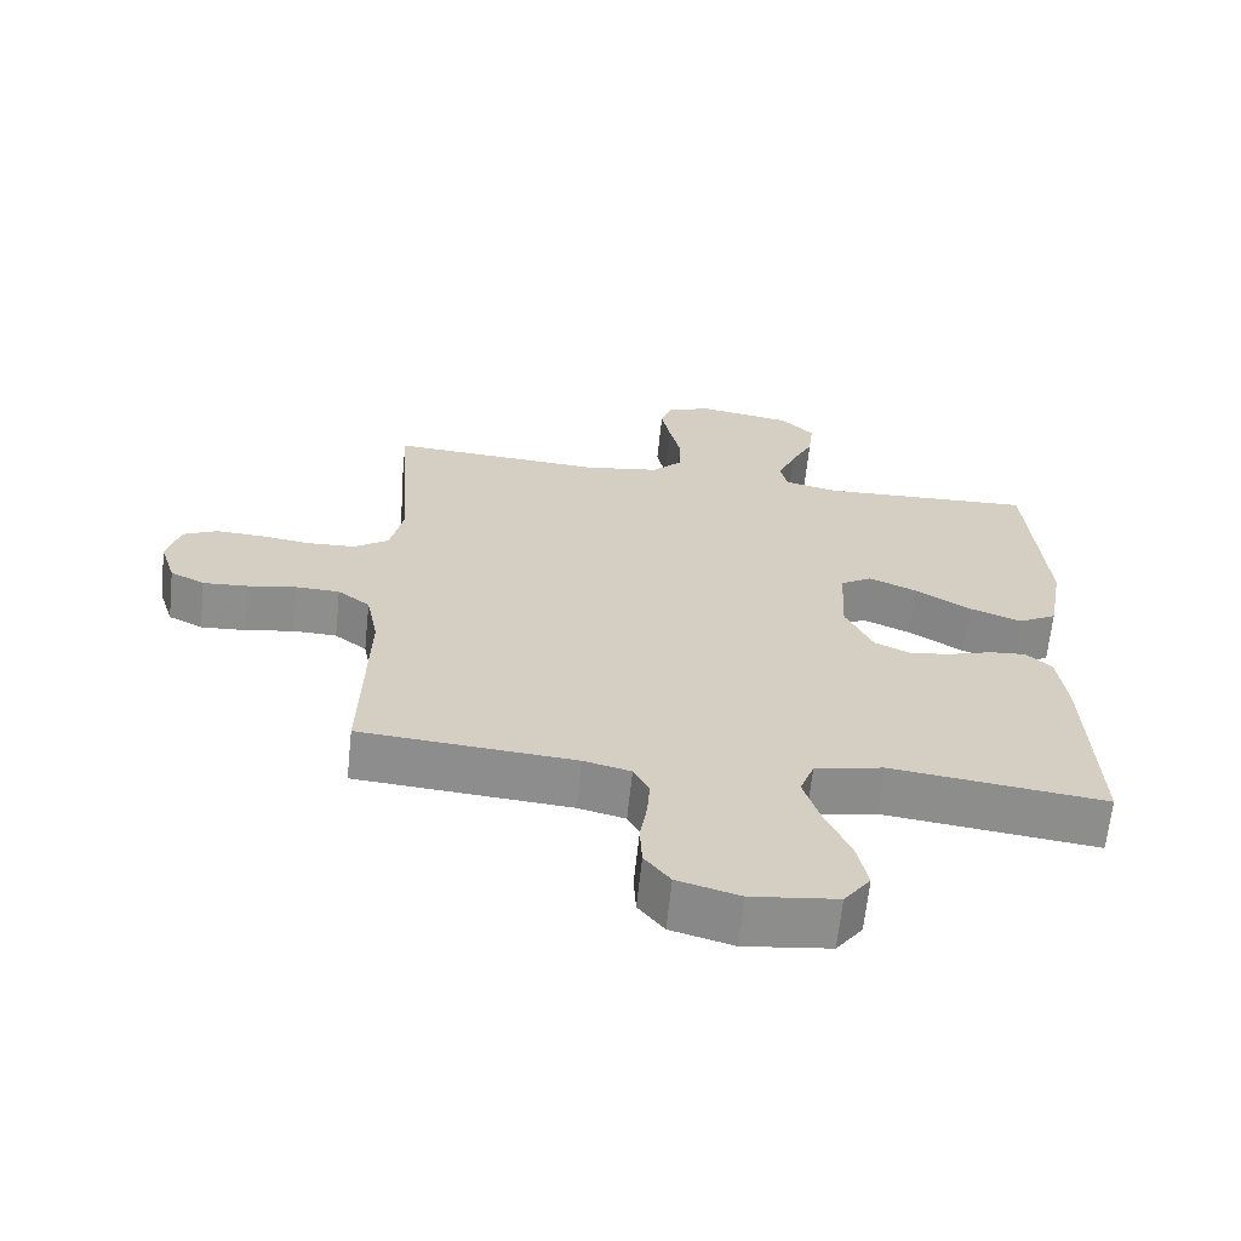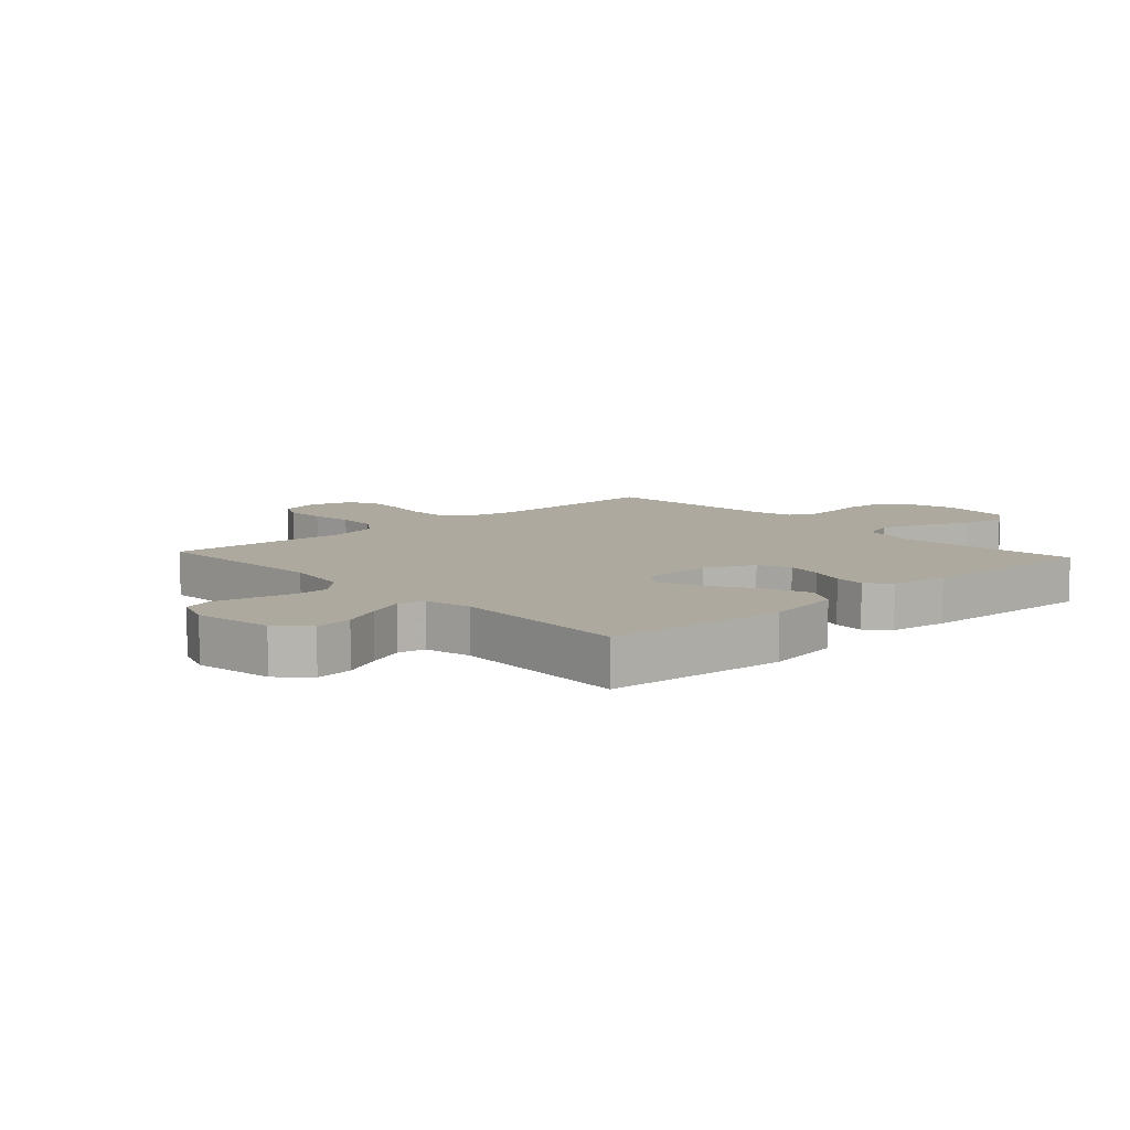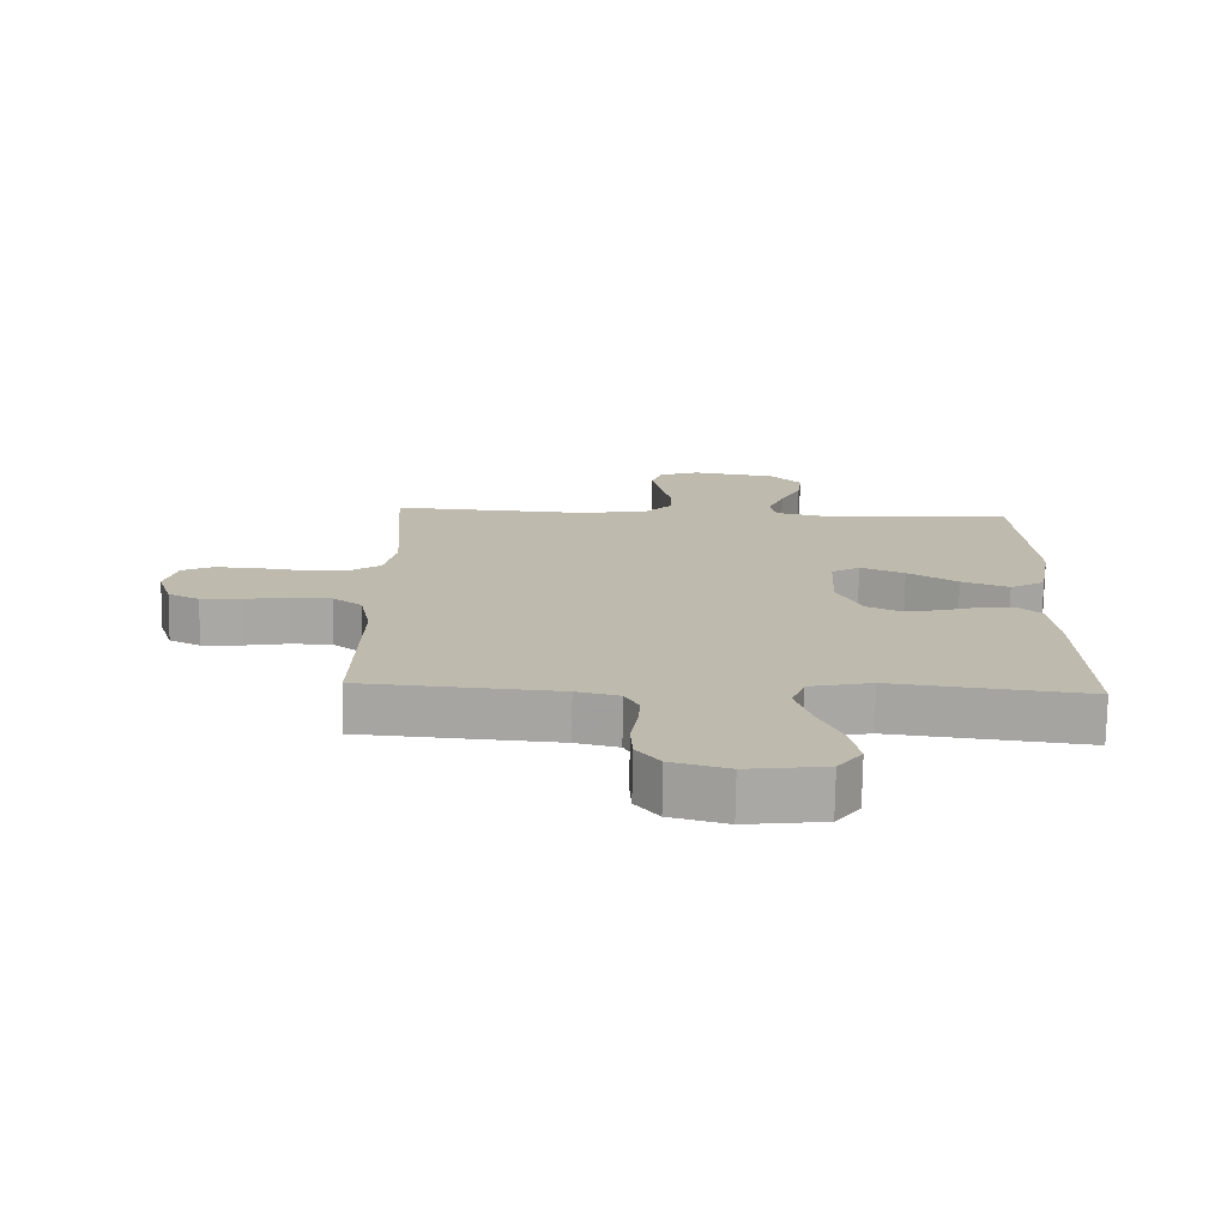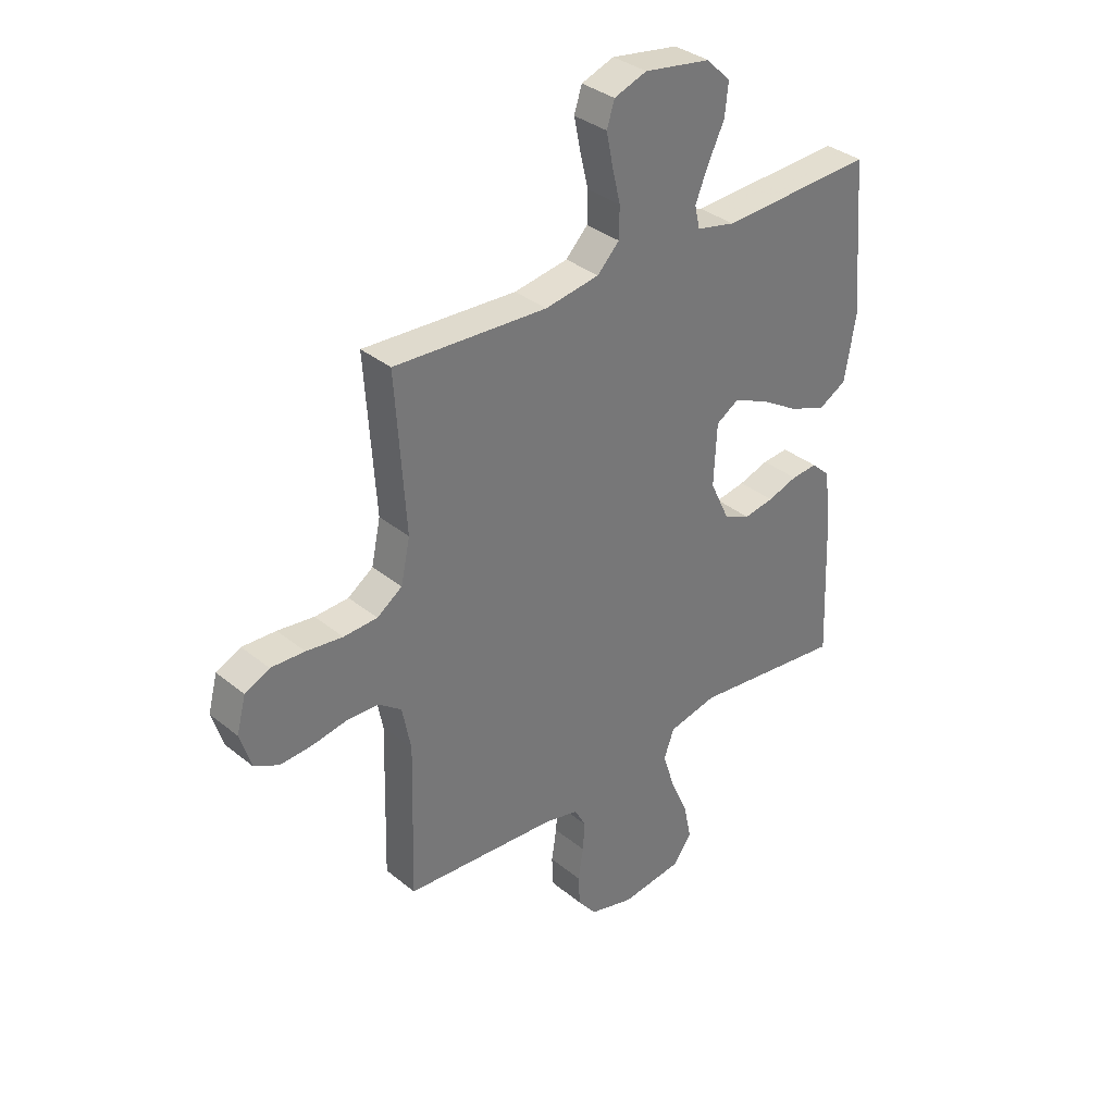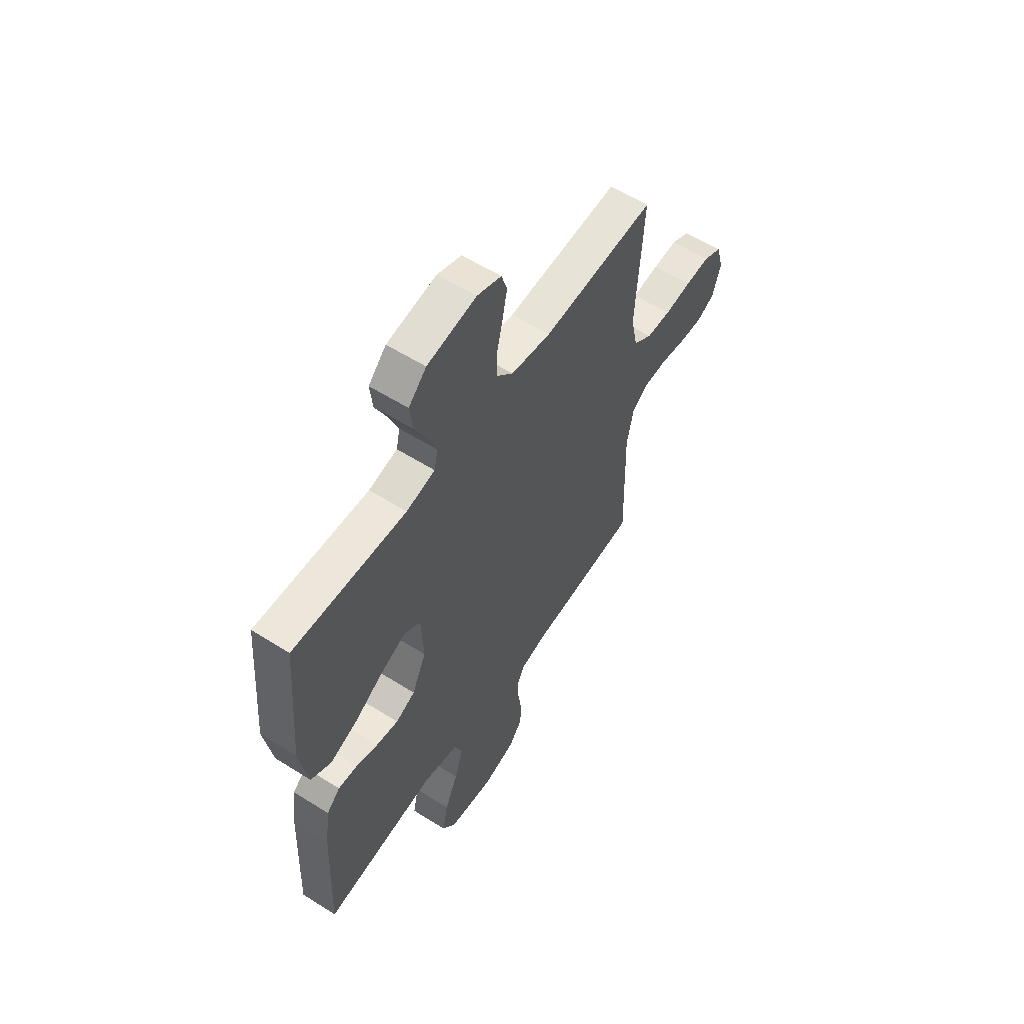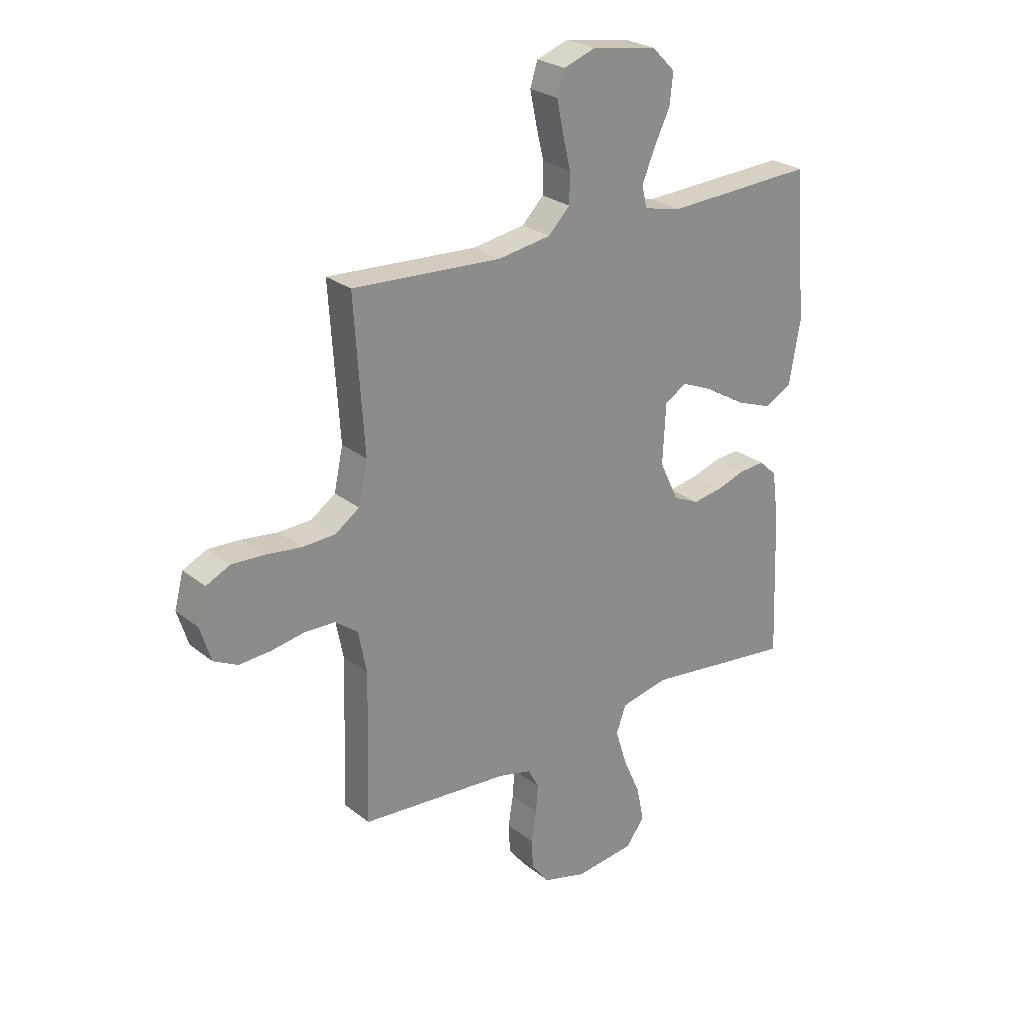
<metadata>
{"format":"obj","ext":"obj","renderer":"f3d","projection":"perspective","resolution":1024,"background":"white","views":[{"elev":-64.8,"azim":-6.0,"up":"+Z"},{"elev":9.0,"azim":47.5,"up":"+Y"},{"elev":-74.6,"azim":-0.9,"up":"+Z"},{"elev":34.6,"azim":-42.7,"up":"+Z"},{"elev":58.1,"azim":123.1,"up":"+Z"},{"elev":25.8,"azim":-38.8,"up":"+Z"}]}
</metadata>
<code>
v 0.5 0.07 0.5
v 0.524 0.07 0.2
v 0.502 0.07 0.074
v 0.448 0.07 0.044
v 0.375 0.07 0.071
v 0.298 0.07 0.118
v 0.23 0.07 0.147
v 0.186 0.07 0.12
v 0.18 0.07 0
v 0.218 0.07 -0.08
v 0.27 0.07 -0.104
v 0.329 0.07 -0.094
v 0.388 0.07 -0.075
v 0.439 0.07 -0.071
v 0.475 0.07 -0.104
v 0.488 0.07 -0.2
v 0.5 0.07 -0.5
v 0.2 0.07 -0.464
v 0.104 0.07 -0.485
v 0.084 0.07 -0.539
v 0.107 0.07 -0.612
v 0.142 0.07 -0.691
v 0.157 0.07 -0.763
v 0.12 0.07 -0.813
v 0 0.07 -0.828
v -0.087 0.07 -0.804
v -0.123 0.07 -0.758
v -0.126 0.07 -0.699
v -0.116 0.07 -0.636
v -0.112 0.07 -0.58
v -0.134 0.07 -0.539
v -0.2 0.07 -0.523
v -0.5 0.07 -0.5
v -0.492 0.07 -0.2
v -0.509 0.07 -0.114
v -0.554 0.07 -0.08
v -0.615 0.07 -0.078
v -0.683 0.07 -0.09
v -0.746 0.07 -0.094
v -0.794 0.07 -0.07
v -0.816 0.07 0
v -0.798 0.07 0.068
v -0.75 0.07 0.091
v -0.684 0.07 0.088
v -0.613 0.07 0.079
v -0.547 0.07 0.082
v -0.498 0.07 0.116
v -0.48 0.07 0.2
v -0.5 0.07 0.5
v -0.2 0.07 0.483
v -0.094 0.07 0.5
v -0.051 0.07 0.544
v -0.05 0.07 0.604
v -0.066 0.07 0.671
v -0.079 0.07 0.734
v -0.064 0.07 0.781
v 0 0.07 0.804
v 0.131 0.07 0.783
v 0.178 0.07 0.736
v 0.171 0.07 0.674
v 0.139 0.07 0.608
v 0.114 0.07 0.547
v 0.124 0.07 0.503
v 0.2 0.07 0.486
v 0.5 0 0.5
v 0.524 0 0.2
v 0.502 0 0.074
v 0.448 0 0.044
v 0.375 0 0.071
v 0.298 0 0.118
v 0.23 0 0.147
v 0.186 0 0.12
v 0.18 0 0
v 0.218 0 -0.08
v 0.27 0 -0.104
v 0.329 0 -0.094
v 0.388 0 -0.075
v 0.439 0 -0.071
v 0.475 0 -0.104
v 0.488 0 -0.2
v 0.5 0 -0.5
v 0.2 0 -0.464
v 0.104 0 -0.485
v 0.084 0 -0.539
v 0.107 0 -0.612
v 0.142 0 -0.691
v 0.157 0 -0.763
v 0.12 0 -0.813
v 0 0 -0.828
v -0.087 0 -0.804
v -0.123 0 -0.758
v -0.126 0 -0.699
v -0.116 0 -0.636
v -0.112 0 -0.58
v -0.134 0 -0.539
v -0.2 0 -0.523
v -0.5 0 -0.5
v -0.492 0 -0.2
v -0.509 0 -0.114
v -0.554 0 -0.08
v -0.615 0 -0.078
v -0.683 0 -0.09
v -0.746 0 -0.094
v -0.794 0 -0.07
v -0.816 0 0
v -0.798 0 0.068
v -0.75 0 0.091
v -0.684 0 0.088
v -0.613 0 0.079
v -0.547 0 0.082
v -0.498 0 0.116
v -0.48 0 0.2
v -0.5 0 0.5
v -0.2 0 0.483
v -0.094 0 0.5
v -0.051 0 0.544
v -0.05 0 0.604
v -0.066 0 0.671
v -0.079 0 0.734
v -0.064 0 0.781
v 0 0 0.804
v 0.131 0 0.783
v 0.178 0 0.736
v 0.171 0 0.674
v 0.139 0 0.608
v 0.114 0 0.547
v 0.124 0 0.503
v 0.2 0 0.486
f 58 59 60 61
f 58 61 62
f 57 58 62
f 56 57 62 63
f 53 54 55 56
f 48 49 50
f 47 48 50 51
f 42 43 44 45
f 42 45 46
f 41 42 46
f 40 41 46
f 37 38 39 40
f 36 37 40 46
f 35 36 46 47
f 32 33 34
f 31 32 34 35
f 26 27 28 29
f 26 29 30
f 25 26 30
f 24 25 30
f 21 22 23 24
f 20 21 24 30
f 19 20 30 31
f 15 16 17 18
f 15 18 19
f 12 13 14 15
f 11 12 15 19
f 10 11 19 31
f 3 4 5 6
f 3 6 7
f 64 1 2 3
f 63 64 3 7
f 53 56 63 7
f 31 35 47 51
f 9 10 31 51
f 8 9 51 52
f 7 8 52 53
f 125 124 123 122
f 126 125 122
f 126 122 121
f 127 126 121 120
f 120 119 118 117
f 114 113 112
f 115 114 112 111
f 109 108 107 106
f 110 109 106
f 110 106 105
f 110 105 104
f 104 103 102 101
f 110 104 101 100
f 111 110 100 99
f 98 97 96
f 99 98 96 95
f 93 92 91 90
f 94 93 90
f 94 90 89
f 94 89 88
f 88 87 86 85
f 94 88 85 84
f 95 94 84 83
f 82 81 80 79
f 83 82 79
f 79 78 77 76
f 83 79 76 75
f 95 83 75 74
f 70 69 68 67
f 71 70 67
f 67 66 65 128
f 71 67 128 127
f 71 127 120 117
f 115 111 99 95
f 115 95 74 73
f 116 115 73 72
f 117 116 72 71
f 1 65 66 2
f 2 66 67 3
f 3 67 68 4
f 4 68 69 5
f 5 69 70 6
f 6 70 71 7
f 7 71 72 8
f 8 72 73 9
f 9 73 74 10
f 10 74 75 11
f 11 75 76 12
f 12 76 77 13
f 13 77 78 14
f 14 78 79 15
f 15 79 80 16
f 16 80 81 17
f 17 81 82 18
f 18 82 83 19
f 19 83 84 20
f 20 84 85 21
f 21 85 86 22
f 22 86 87 23
f 23 87 88 24
f 24 88 89 25
f 25 89 90 26
f 26 90 91 27
f 27 91 92 28
f 28 92 93 29
f 29 93 94 30
f 30 94 95 31
f 31 95 96 32
f 32 96 97 33
f 33 97 98 34
f 34 98 99 35
f 35 99 100 36
f 36 100 101 37
f 37 101 102 38
f 38 102 103 39
f 39 103 104 40
f 40 104 105 41
f 41 105 106 42
f 42 106 107 43
f 43 107 108 44
f 44 108 109 45
f 45 109 110 46
f 46 110 111 47
f 47 111 112 48
f 48 112 113 49
f 49 113 114 50
f 50 114 115 51
f 51 115 116 52
f 52 116 117 53
f 53 117 118 54
f 54 118 119 55
f 55 119 120 56
f 56 120 121 57
f 57 121 122 58
f 58 122 123 59
f 59 123 124 60
f 60 124 125 61
f 61 125 126 62
f 62 126 127 63
f 63 127 128 64
f 64 128 65 1

</code>
